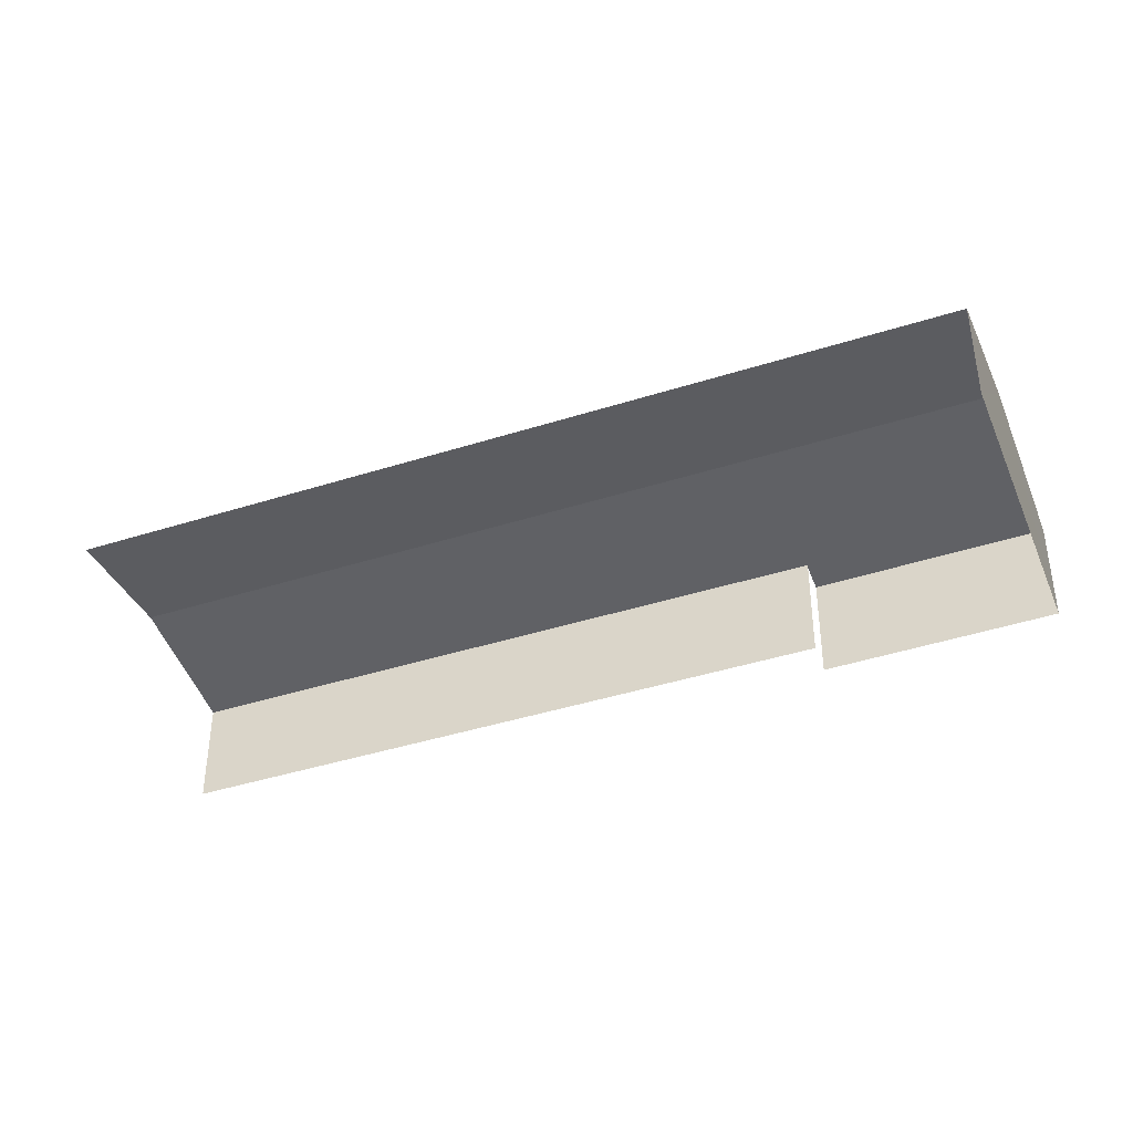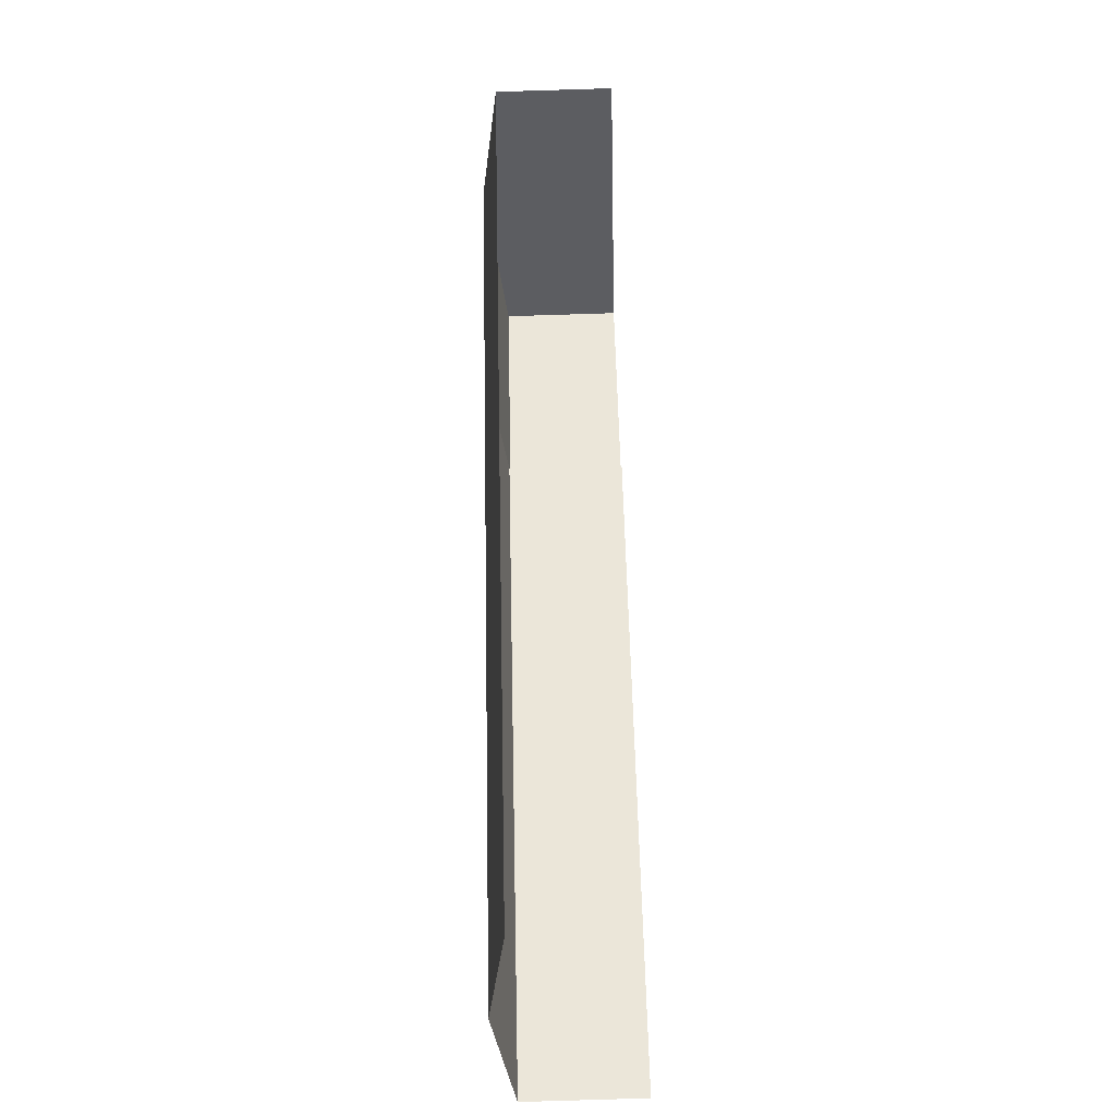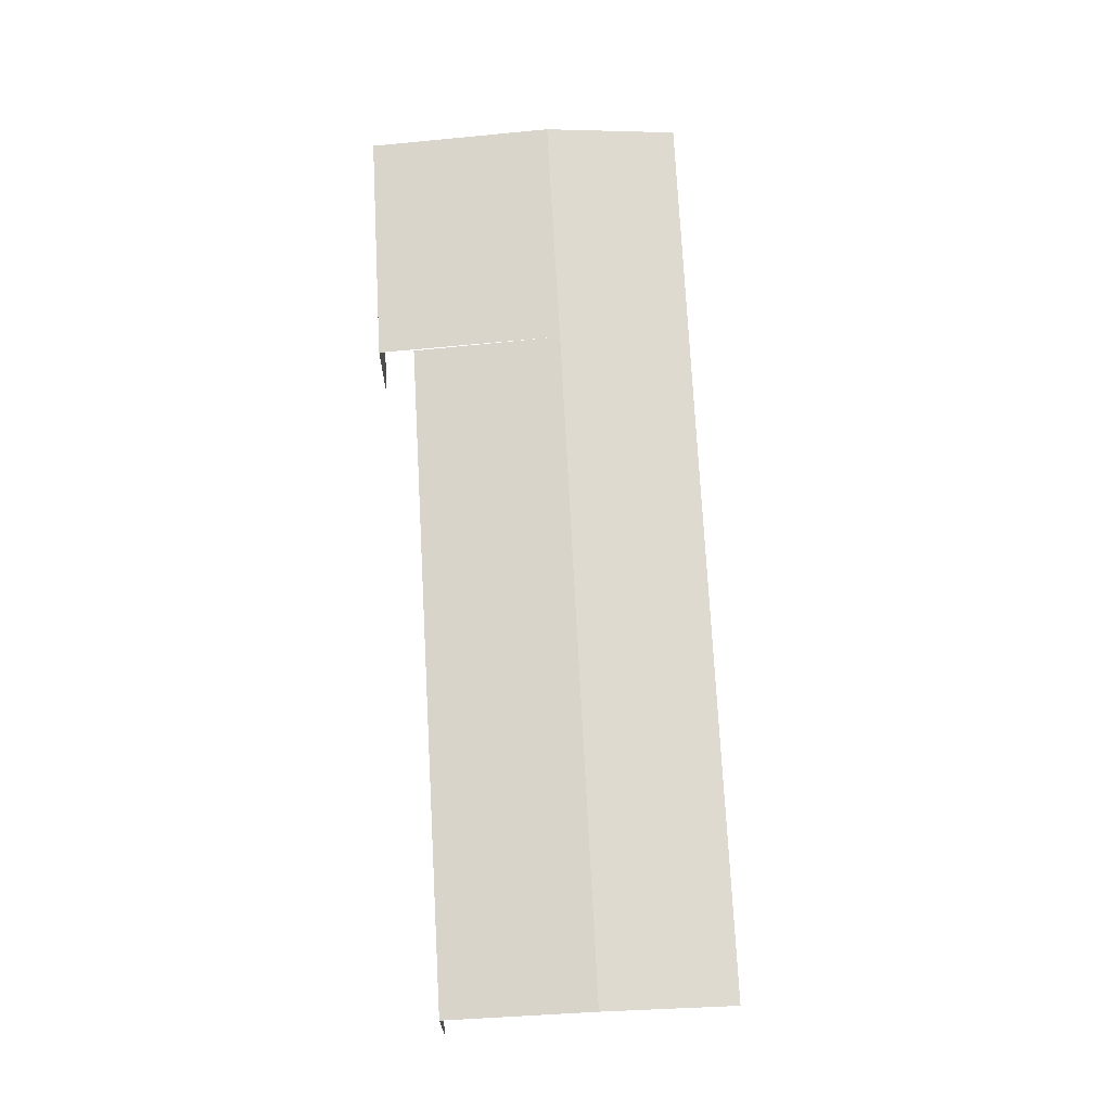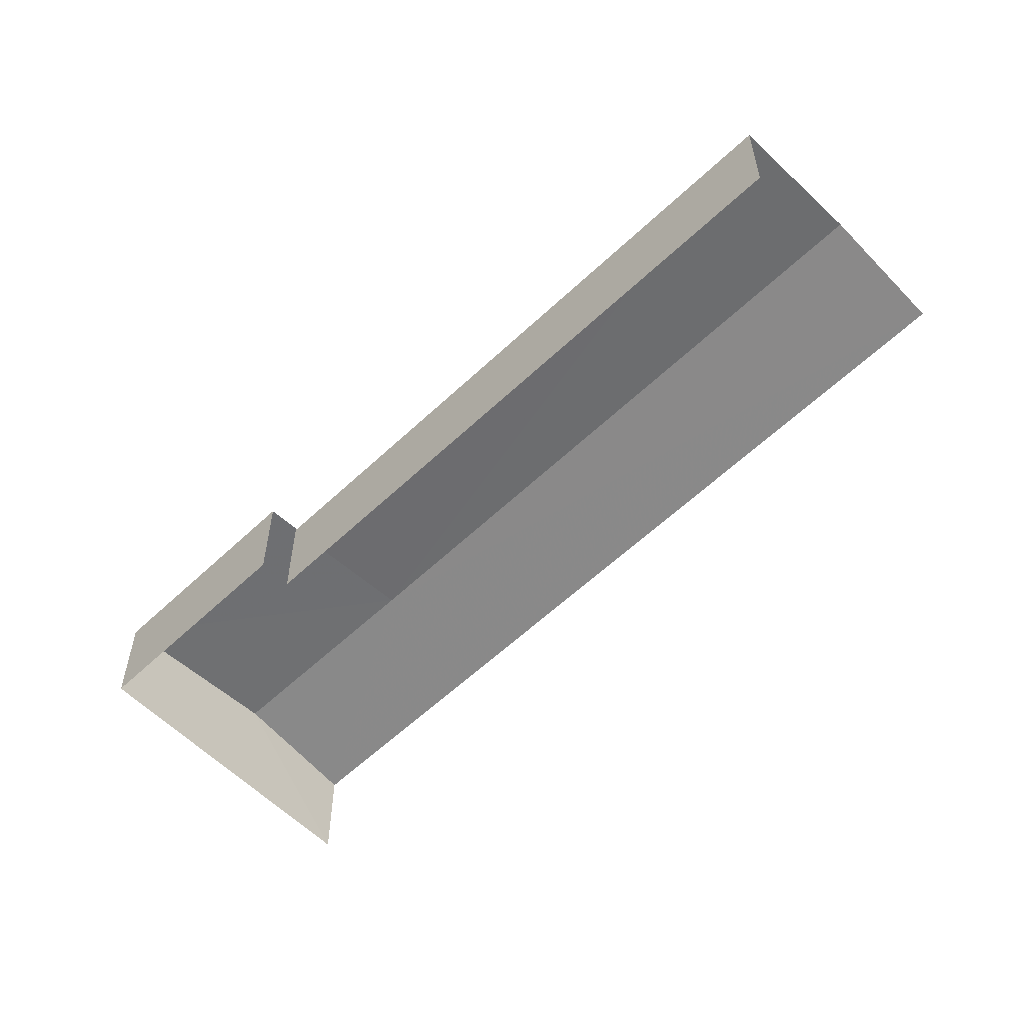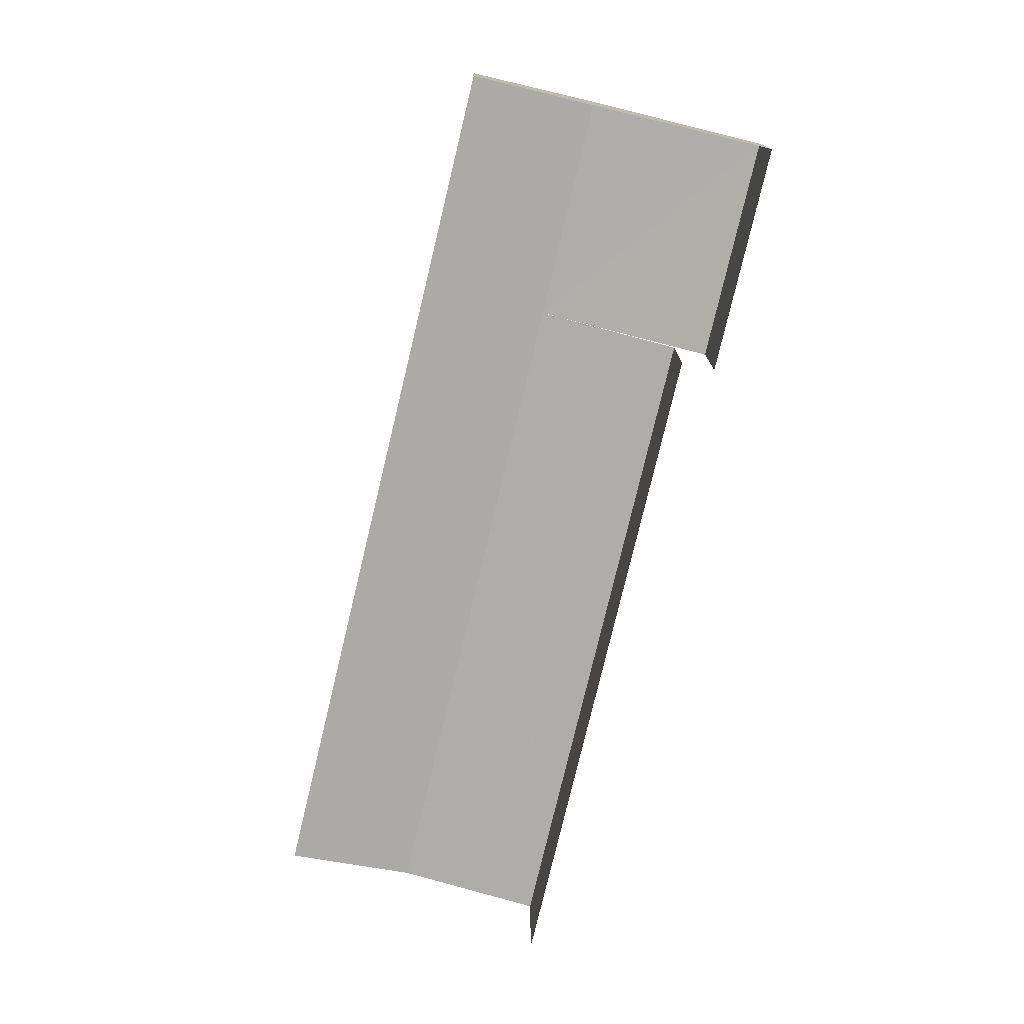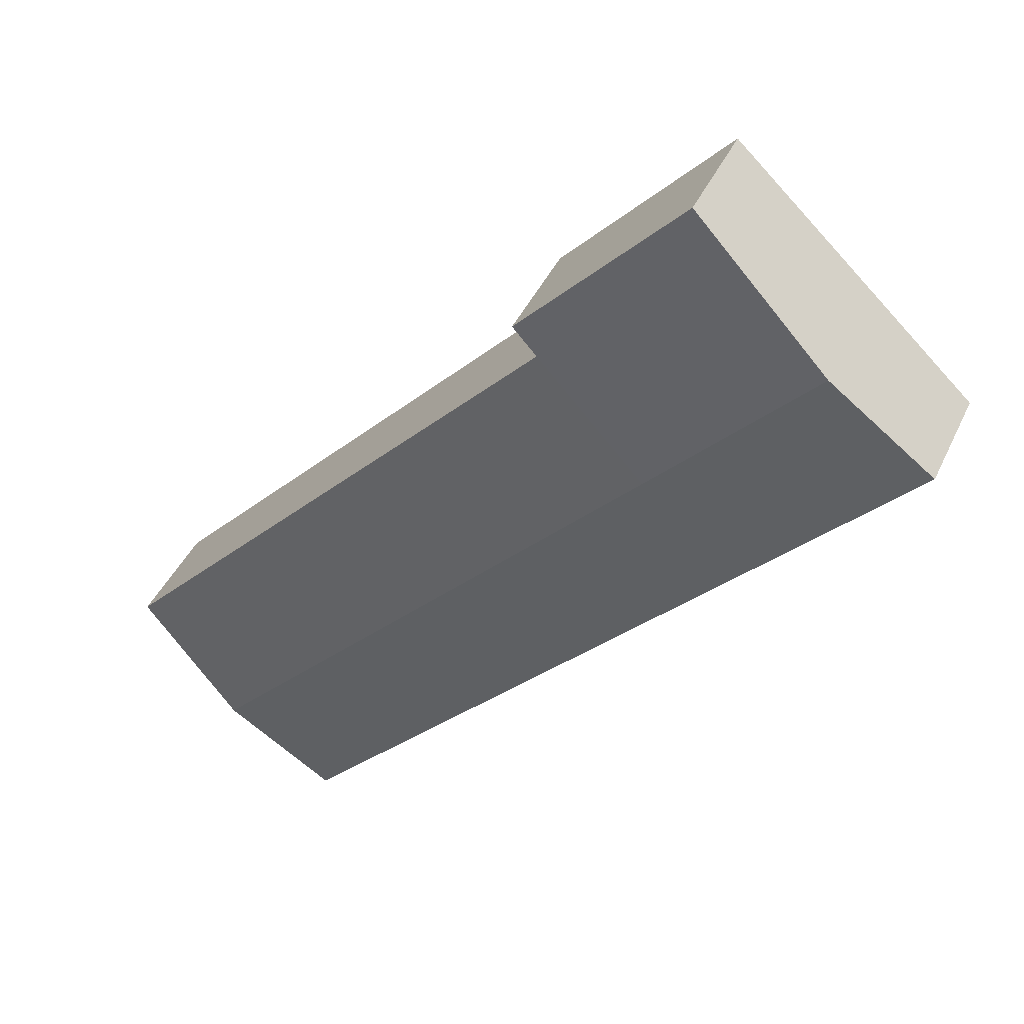
<metadata>
{"format":"obj","ext":"obj","renderer":"f3d","projection":"perspective","resolution":1024,"background":"white","views":[{"elev":-42.5,"azim":68.0,"up":"+Z"},{"elev":-79.9,"azim":91.8,"up":"+Y"},{"elev":71.9,"azim":-45.8,"up":"+Z"},{"elev":-58.5,"azim":-88.5,"up":"+Z"},{"elev":-77.4,"azim":123.8,"up":"+Z"},{"elev":42.4,"azim":23.6,"up":"+Y"}]}
</metadata>
<code>
v -2.241e+05 -1.281e+05 14.53
v -2.241e+05 -1.281e+05 14.53
v -2.241e+05 -1.281e+05 14.53
v -2.241e+05 -1.281e+05 14.53
v -2.241e+05 -1.281e+05 14.53
v -2.241e+05 -1.281e+05 14.53
v -2.241e+05 -1.281e+05 16.59
v -2.241e+05 -1.281e+05 16.31
v -2.241e+05 -1.281e+05 16.31
v -2.241e+05 -1.281e+05 16.59
v -2.241e+05 -1.281e+05 16.31
v -2.241e+05 -1.281e+05 16.59
v -2.241e+05 -1.281e+05 16.31
v -2.241e+05 -1.281e+05 16.31
v -2.241e+05 -1.281e+05 16.31
f 1 2 3
f 3 2 4
f 4 2 5
f 2 6 5
f 3 15 14
f 3 4 15
f 2 9 6
f 9 13 7
f 2 13 9
f 11 1 12
f 1 3 12
f 3 14 12
f 7 8 9
f 7 10 8
f 7 11 12
f 7 13 11
f 12 14 7
f 7 15 10
f 7 14 15
f 15 4 10
f 4 5 10
f 5 8 10
f 9 5 6
f 9 8 5
f 2 1 11
f 13 2 11

</code>
